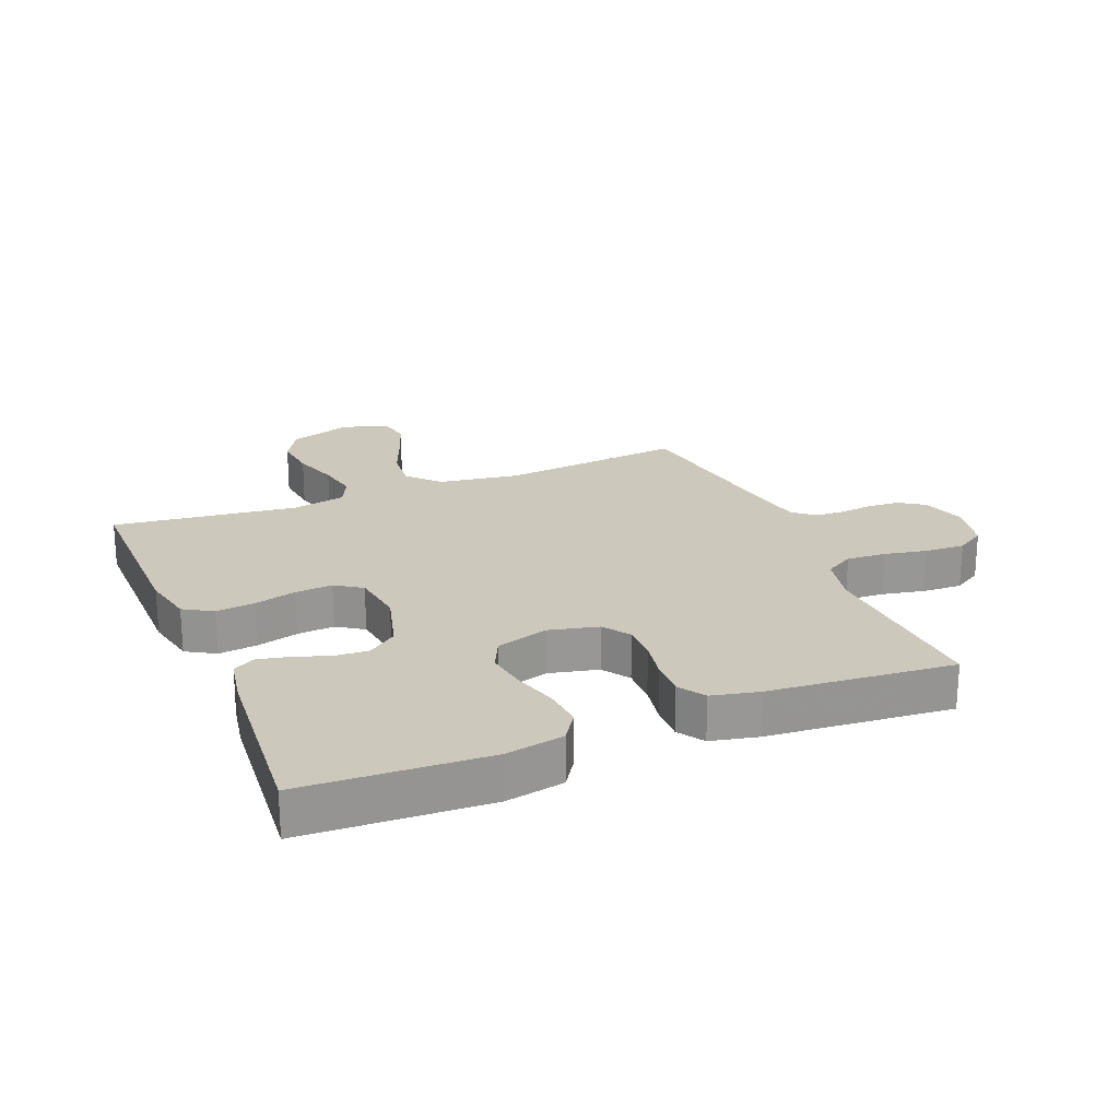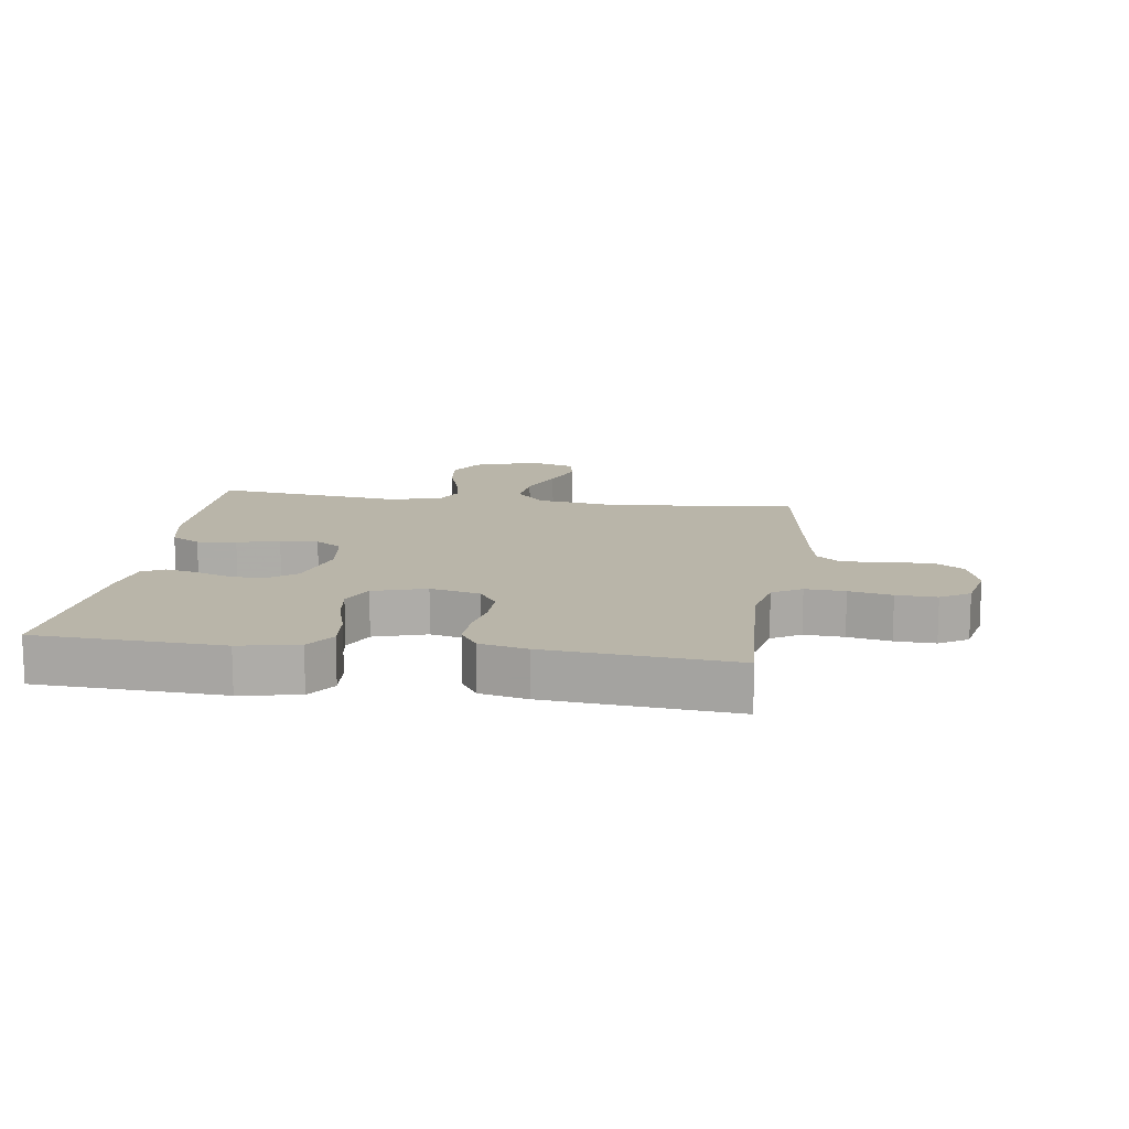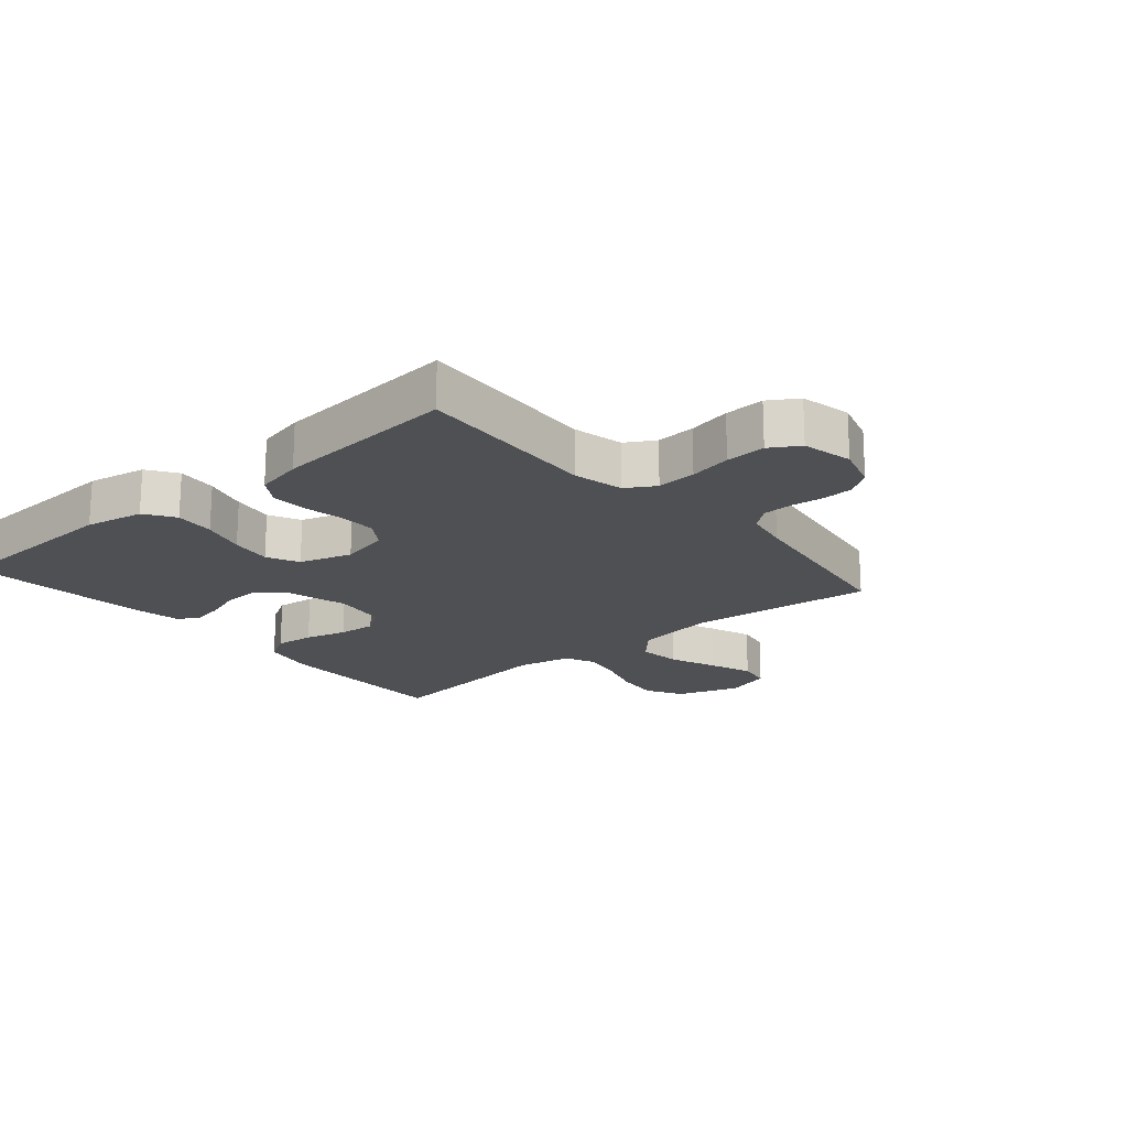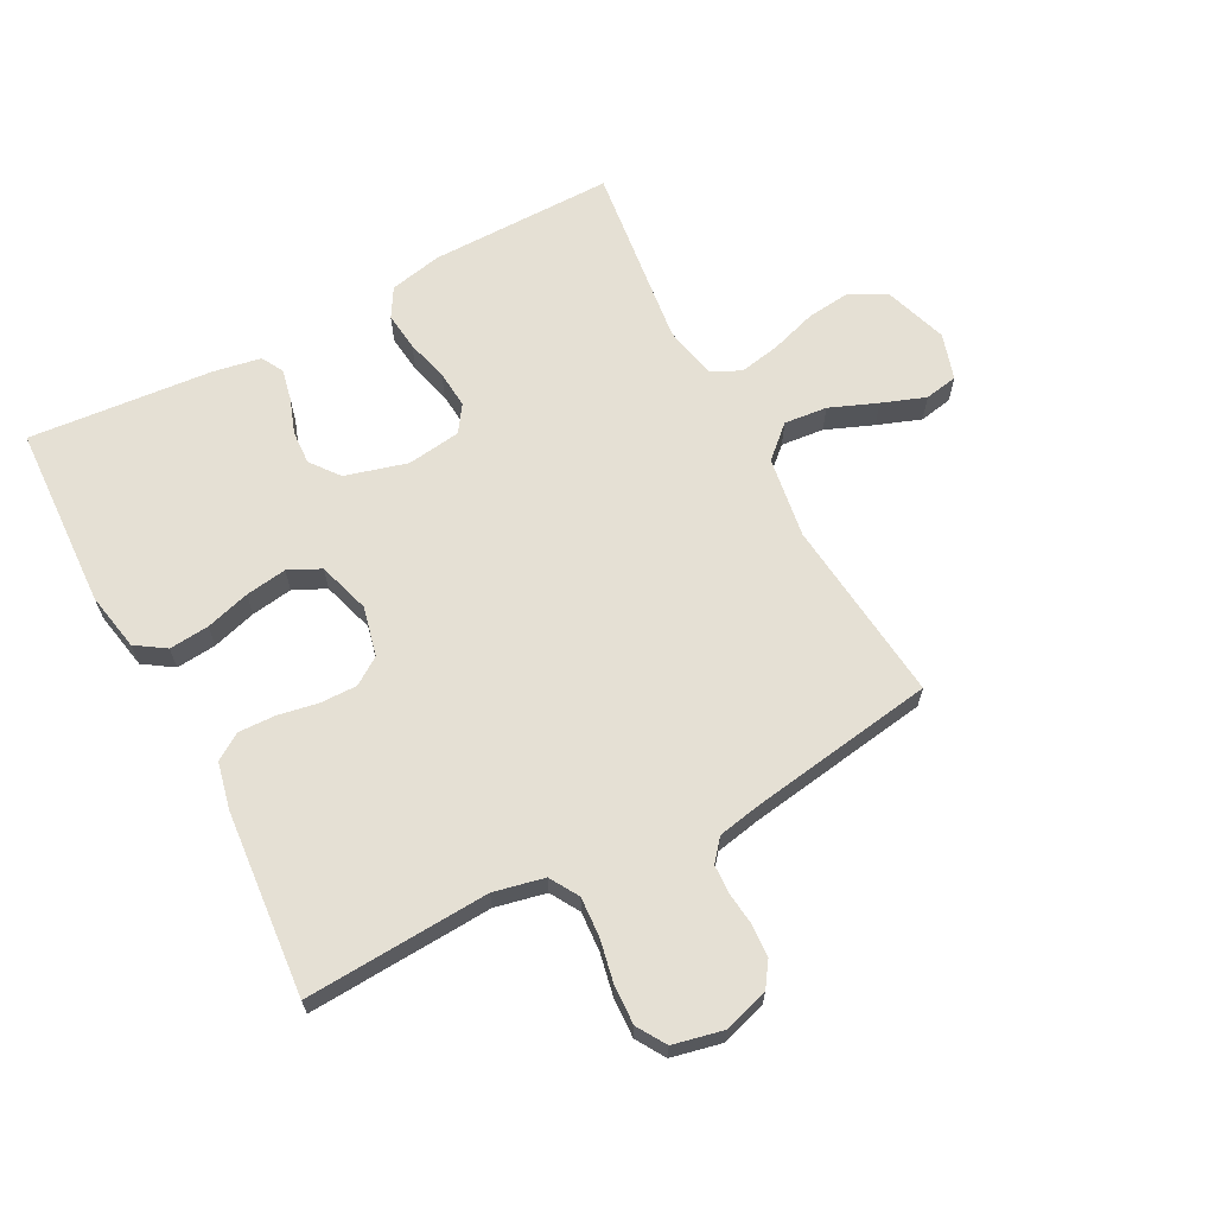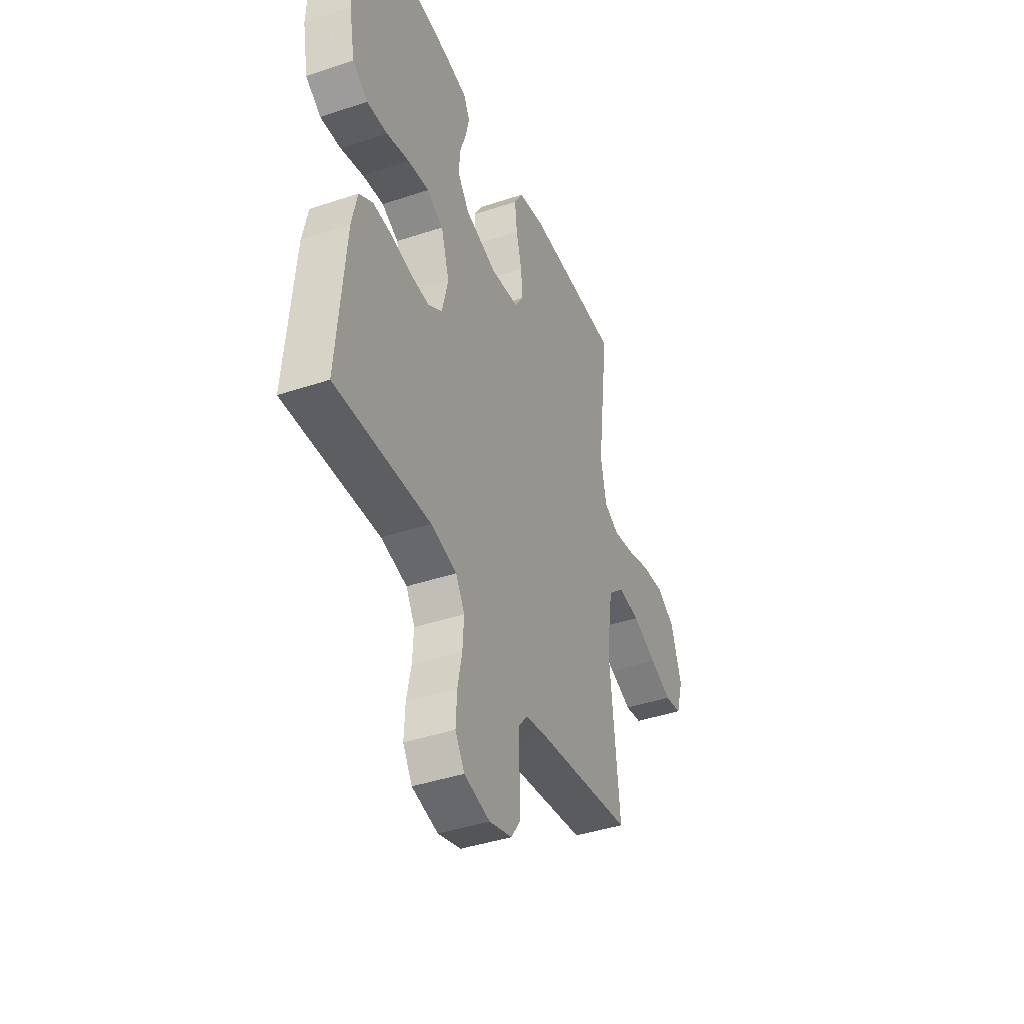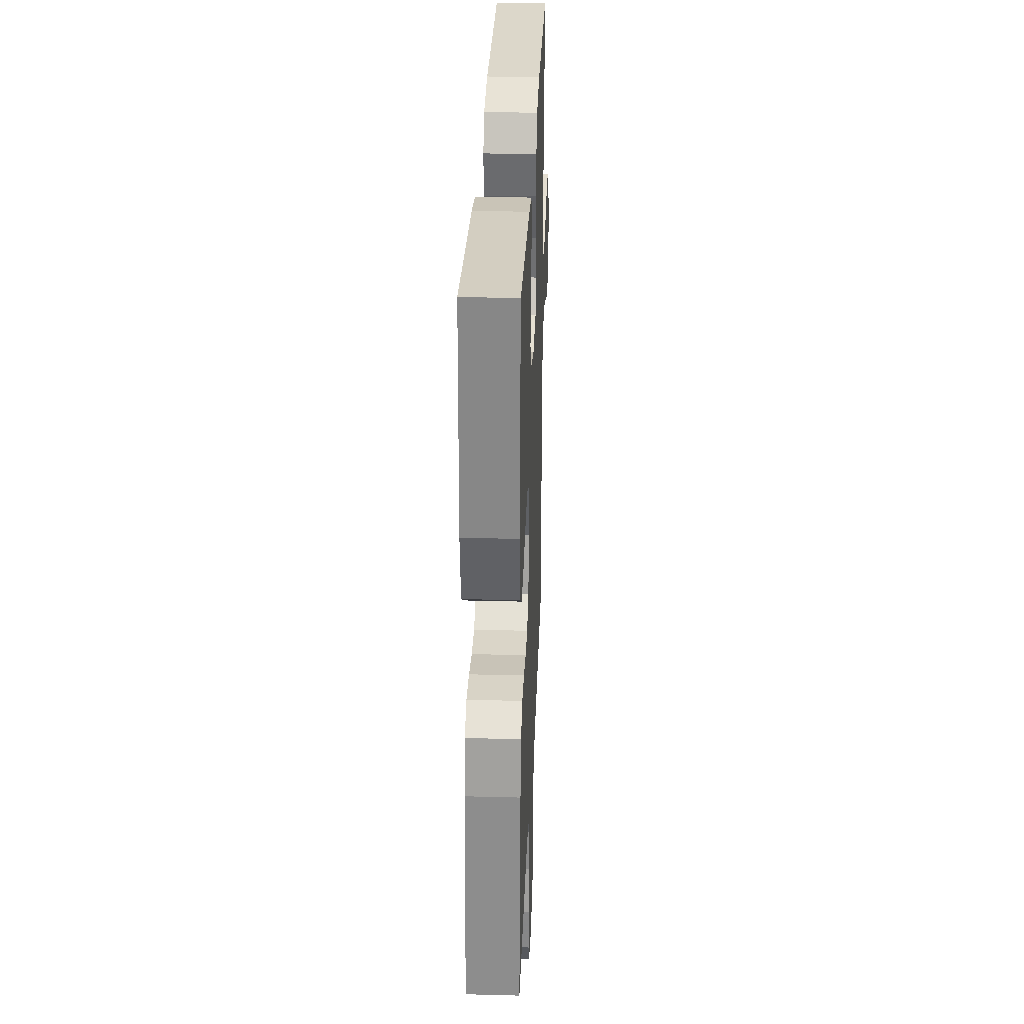
<metadata>
{"format":"obj","ext":"obj","renderer":"f3d","projection":"perspective","resolution":1024,"background":"white","views":[{"elev":22.2,"azim":67.7,"up":"+Y"},{"elev":13.4,"azim":98.1,"up":"+Y"},{"elev":-18.9,"azim":130.5,"up":"+Y"},{"elev":65.2,"azim":152.1,"up":"+Y"},{"elev":-41.5,"azim":112.0,"up":"+Z"},{"elev":30.1,"azim":92.2,"up":"+Z"}]}
</metadata>
<code>
v -0.5 0.07 -0.5
v -0.469 0.07 -0.2
v -0.489 0.07 -0.068
v -0.54 0.07 -0.021
v -0.61 0.07 -0.028
v -0.687 0.07 -0.059
v -0.758 0.07 -0.085
v -0.812 0.07 -0.075
v -0.835 0.07 0
v -0.801 0.07 0.102
v -0.743 0.07 0.135
v -0.671 0.07 0.127
v -0.596 0.07 0.103
v -0.529 0.07 0.09
v -0.481 0.07 0.113
v -0.463 0.07 0.2
v -0.5 0.07 0.5
v -0.2 0.07 0.498
v -0.115 0.07 0.48
v -0.087 0.07 0.433
v -0.094 0.07 0.37
v -0.112 0.07 0.302
v -0.117 0.07 0.241
v -0.088 0.07 0.198
v 0 0.07 0.186
v 0.101 0.07 0.214
v 0.137 0.07 0.261
v 0.134 0.07 0.316
v 0.114 0.07 0.373
v 0.103 0.07 0.424
v 0.123 0.07 0.46
v 0.2 0.07 0.474
v 0.5 0.07 0.5
v 0.514 0.07 0.2
v 0.496 0.07 0.105
v 0.448 0.07 0.073
v 0.383 0.07 0.079
v 0.311 0.07 0.1
v 0.244 0.07 0.11
v 0.192 0.07 0.085
v 0.166 0.07 0
v 0.185 0.07 -0.08
v 0.229 0.07 -0.11
v 0.289 0.07 -0.109
v 0.354 0.07 -0.097
v 0.414 0.07 -0.095
v 0.457 0.07 -0.123
v 0.474 0.07 -0.2
v 0.5 0.07 -0.5
v 0.2 0.07 -0.483
v 0.118 0.07 -0.501
v 0.09 0.07 -0.548
v 0.094 0.07 -0.612
v 0.108 0.07 -0.681
v 0.111 0.07 -0.746
v 0.082 0.07 -0.793
v 0 0.07 -0.811
v -0.072 0.07 -0.789
v -0.1 0.07 -0.748
v -0.103 0.07 -0.697
v -0.097 0.07 -0.643
v -0.099 0.07 -0.595
v -0.128 0.07 -0.56
v -0.2 0.07 -0.546
v -0.5 0 -0.5
v -0.469 0 -0.2
v -0.489 0 -0.068
v -0.54 0 -0.021
v -0.61 0 -0.028
v -0.687 0 -0.059
v -0.758 0 -0.085
v -0.812 0 -0.075
v -0.835 0 0
v -0.801 0 0.102
v -0.743 0 0.135
v -0.671 0 0.127
v -0.596 0 0.103
v -0.529 0 0.09
v -0.481 0 0.113
v -0.463 0 0.2
v -0.5 0 0.5
v -0.2 0 0.498
v -0.115 0 0.48
v -0.087 0 0.433
v -0.094 0 0.37
v -0.112 0 0.302
v -0.117 0 0.241
v -0.088 0 0.198
v 0 0 0.186
v 0.101 0 0.214
v 0.137 0 0.261
v 0.134 0 0.316
v 0.114 0 0.373
v 0.103 0 0.424
v 0.123 0 0.46
v 0.2 0 0.474
v 0.5 0 0.5
v 0.514 0 0.2
v 0.496 0 0.105
v 0.448 0 0.073
v 0.383 0 0.079
v 0.311 0 0.1
v 0.244 0 0.11
v 0.192 0 0.085
v 0.166 0 0
v 0.185 0 -0.08
v 0.229 0 -0.11
v 0.289 0 -0.109
v 0.354 0 -0.097
v 0.414 0 -0.095
v 0.457 0 -0.123
v 0.474 0 -0.2
v 0.5 0 -0.5
v 0.2 0 -0.483
v 0.118 0 -0.501
v 0.09 0 -0.548
v 0.094 0 -0.612
v 0.108 0 -0.681
v 0.111 0 -0.746
v 0.082 0 -0.793
v 0 0 -0.811
v -0.072 0 -0.789
v -0.1 0 -0.748
v -0.103 0 -0.697
v -0.097 0 -0.643
v -0.099 0 -0.595
v -0.128 0 -0.56
v -0.2 0 -0.546
f 58 59 60 61
f 58 61 62
f 57 58 62
f 56 57 62
f 53 54 55 56
f 52 53 56 62
f 51 52 62 63
f 47 48 49 50
f 47 50 51
f 44 45 46 47
f 43 44 47 51
f 42 43 51 63
f 35 36 37 38
f 35 38 39
f 34 35 39
f 33 34 39
f 32 33 39 40
f 28 29 30 31
f 28 31 32 40
f 19 20 21 22
f 19 22 23
f 16 17 18 19
f 15 16 19 23
f 14 15 23 24
f 10 11 12 13
f 10 13 14
f 9 10 14
f 5 6 7 8
f 5 8 9 14
f 64 1 2
f 64 2 3
f 41 42 63 64
f 41 64 3
f 27 28 40 41
f 26 27 41
f 25 26 41 3
f 24 25 3 4
f 4 5 14 24
f 125 124 123 122
f 126 125 122
f 126 122 121
f 126 121 120
f 120 119 118 117
f 126 120 117 116
f 127 126 116 115
f 114 113 112 111
f 115 114 111
f 111 110 109 108
f 115 111 108 107
f 127 115 107 106
f 102 101 100 99
f 103 102 99
f 103 99 98
f 103 98 97
f 104 103 97 96
f 95 94 93 92
f 104 96 95 92
f 86 85 84 83
f 87 86 83
f 83 82 81 80
f 87 83 80 79
f 88 87 79 78
f 77 76 75 74
f 78 77 74
f 78 74 73
f 72 71 70 69
f 78 73 72 69
f 66 65 128
f 67 66 128
f 128 127 106 105
f 67 128 105
f 105 104 92 91
f 105 91 90
f 67 105 90 89
f 68 67 89 88
f 88 78 69 68
f 1 65 66 2
f 2 66 67 3
f 3 67 68 4
f 4 68 69 5
f 5 69 70 6
f 6 70 71 7
f 7 71 72 8
f 8 72 73 9
f 9 73 74 10
f 10 74 75 11
f 11 75 76 12
f 12 76 77 13
f 13 77 78 14
f 14 78 79 15
f 15 79 80 16
f 16 80 81 17
f 17 81 82 18
f 18 82 83 19
f 19 83 84 20
f 20 84 85 21
f 21 85 86 22
f 22 86 87 23
f 23 87 88 24
f 24 88 89 25
f 25 89 90 26
f 26 90 91 27
f 27 91 92 28
f 28 92 93 29
f 29 93 94 30
f 30 94 95 31
f 31 95 96 32
f 32 96 97 33
f 33 97 98 34
f 34 98 99 35
f 35 99 100 36
f 36 100 101 37
f 37 101 102 38
f 38 102 103 39
f 39 103 104 40
f 40 104 105 41
f 41 105 106 42
f 42 106 107 43
f 43 107 108 44
f 44 108 109 45
f 45 109 110 46
f 46 110 111 47
f 47 111 112 48
f 48 112 113 49
f 49 113 114 50
f 50 114 115 51
f 51 115 116 52
f 52 116 117 53
f 53 117 118 54
f 54 118 119 55
f 55 119 120 56
f 56 120 121 57
f 57 121 122 58
f 58 122 123 59
f 59 123 124 60
f 60 124 125 61
f 61 125 126 62
f 62 126 127 63
f 63 127 128 64
f 64 128 65 1

</code>
